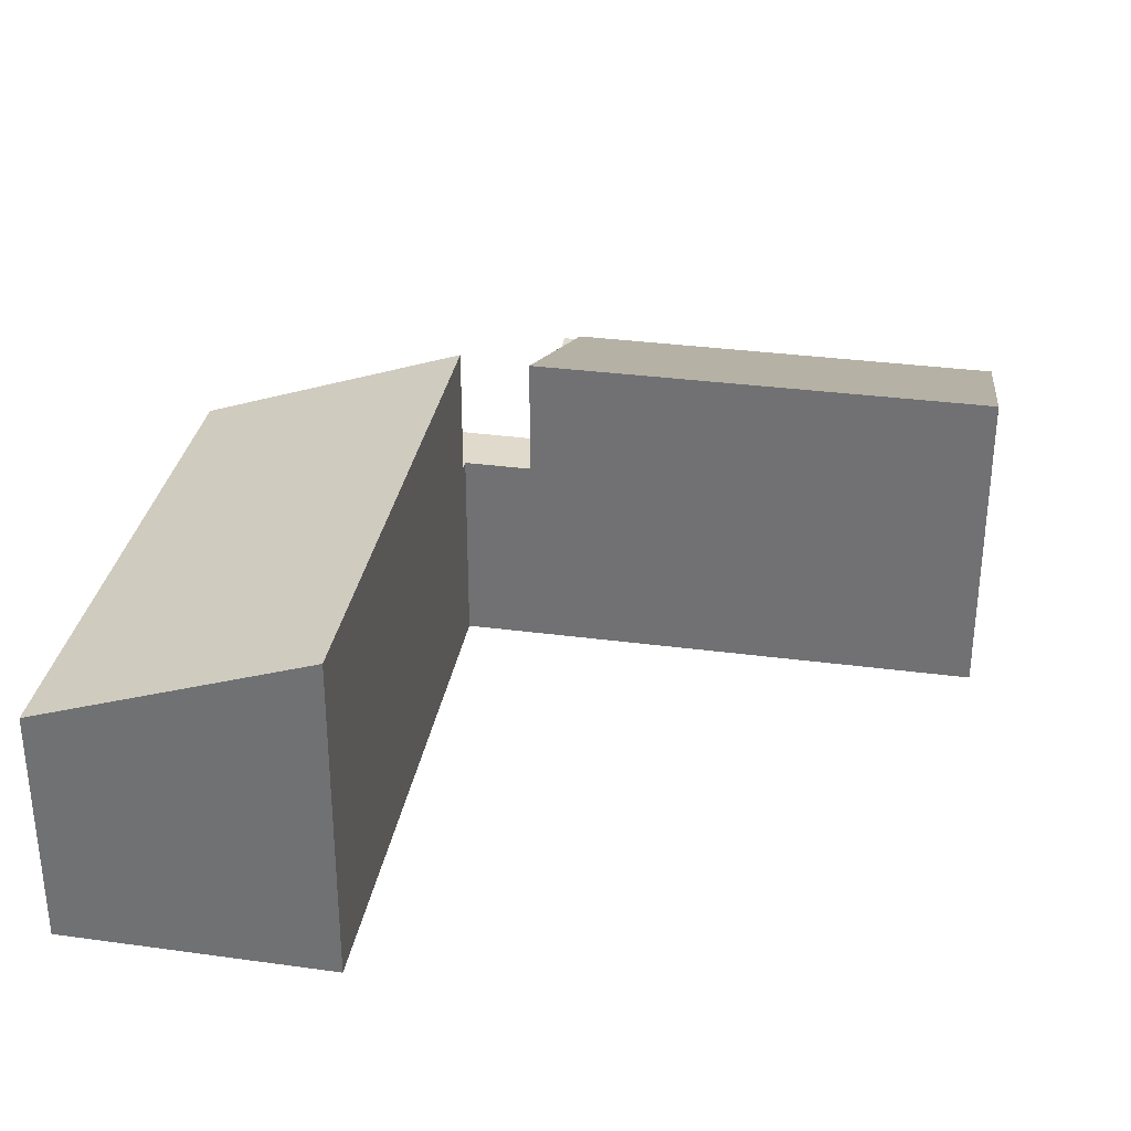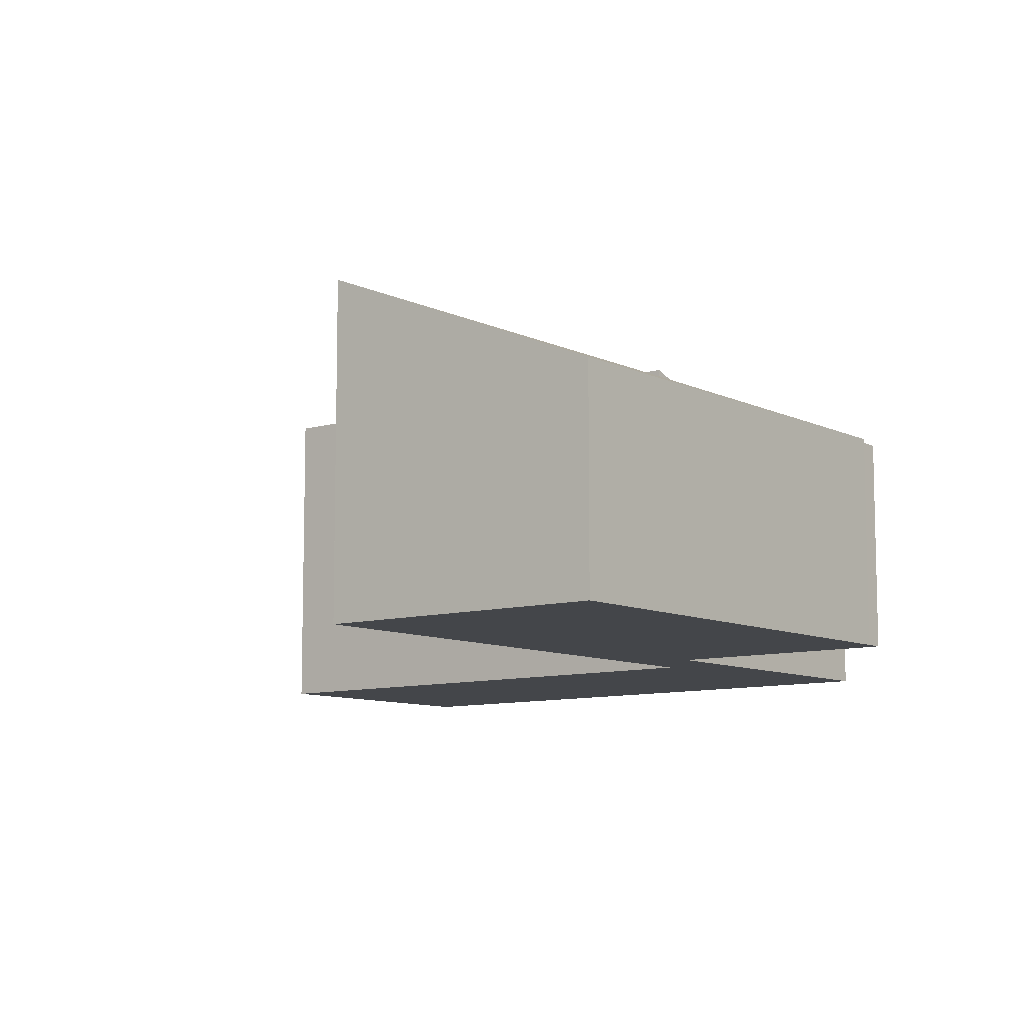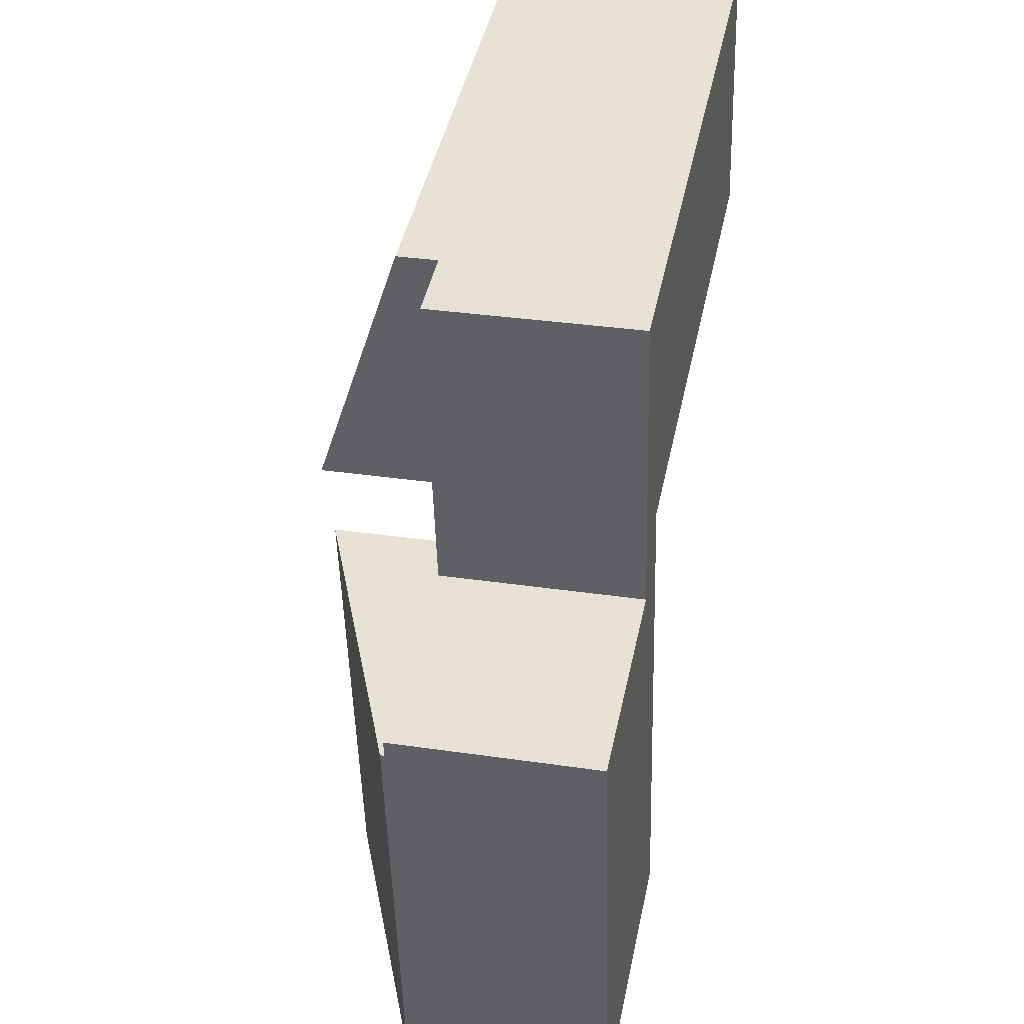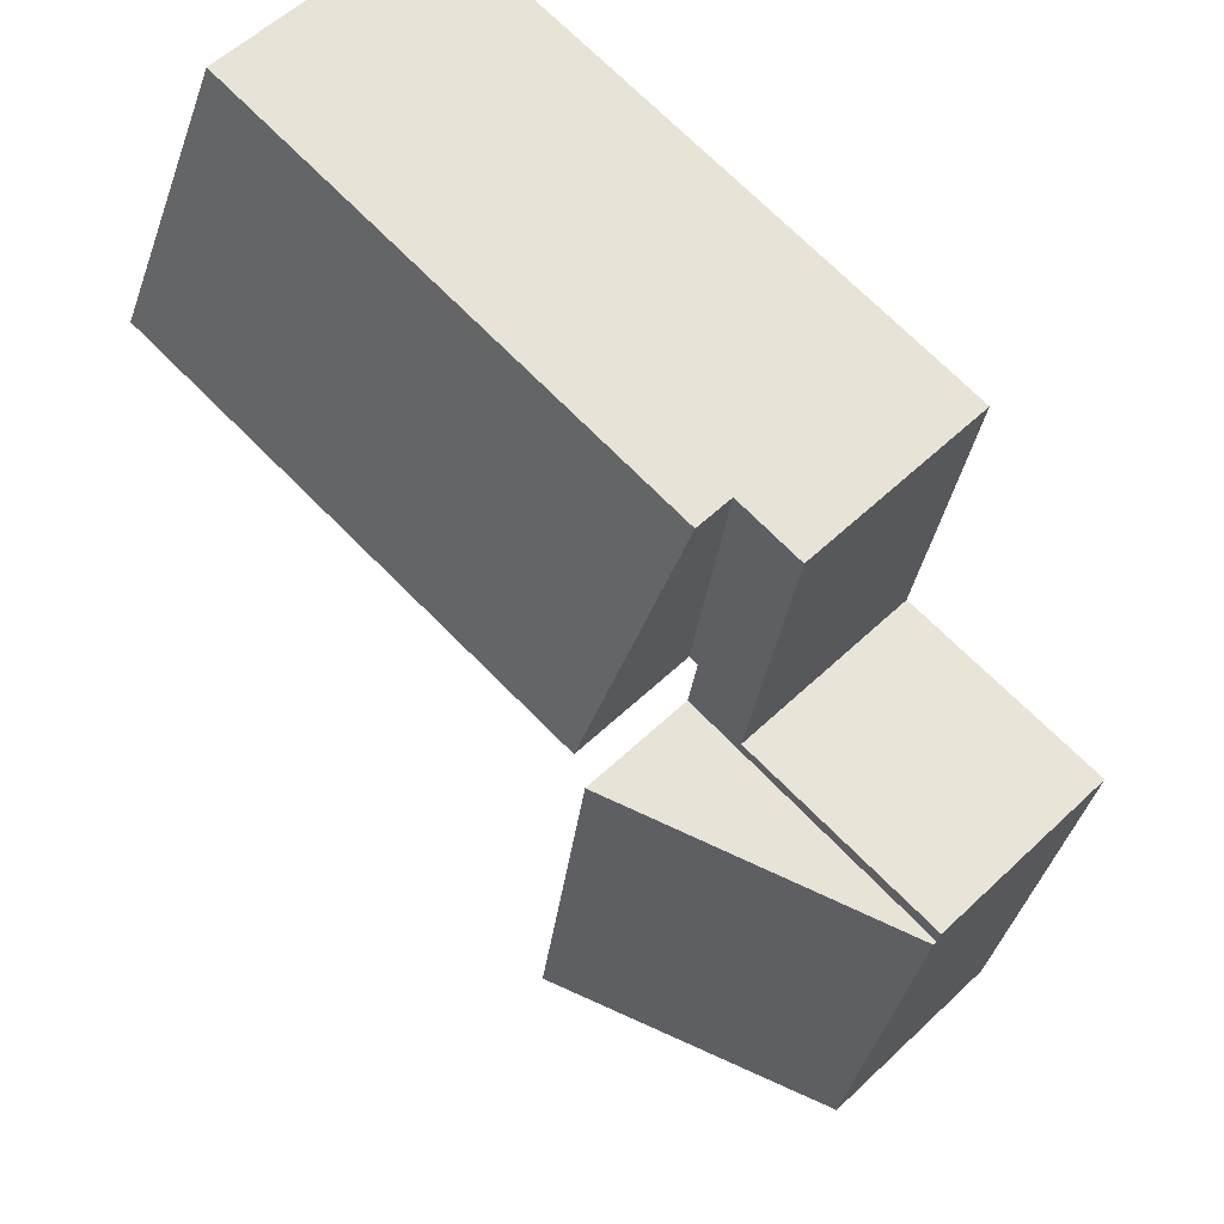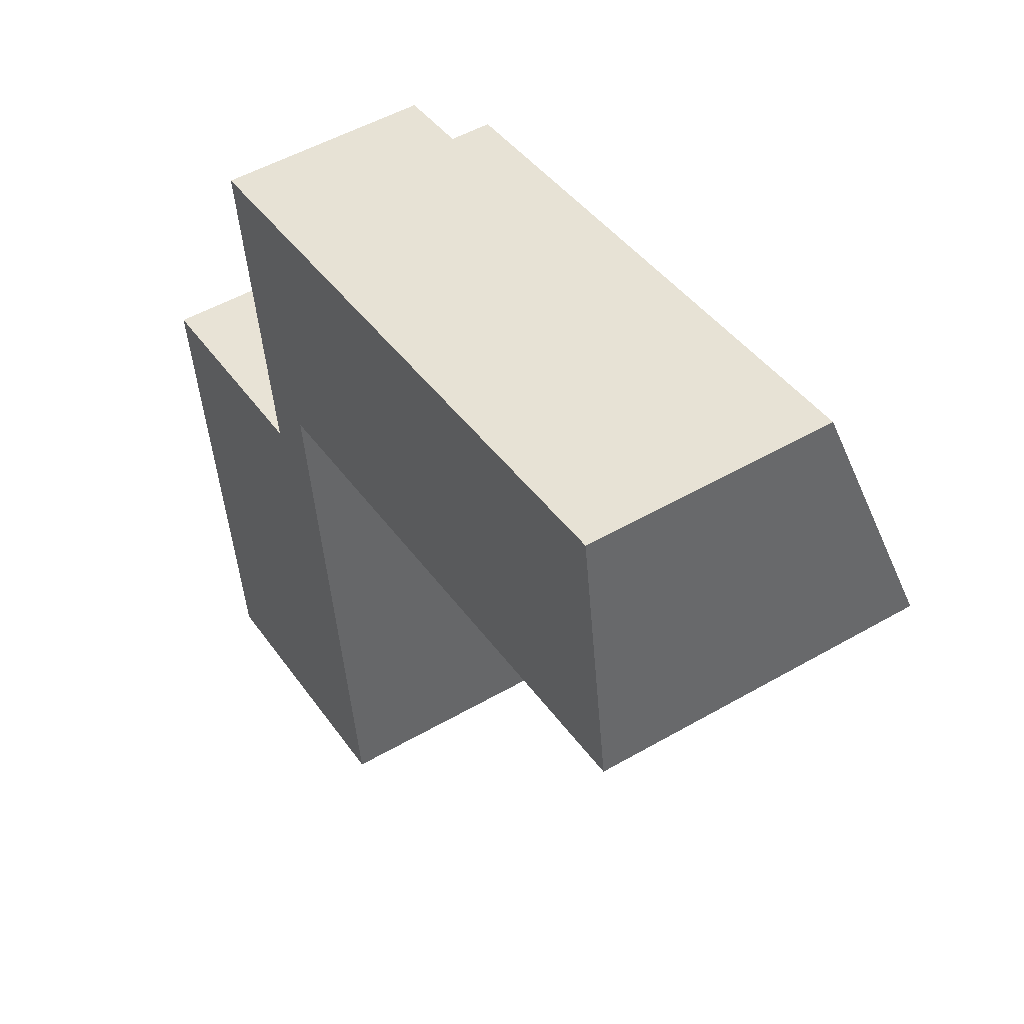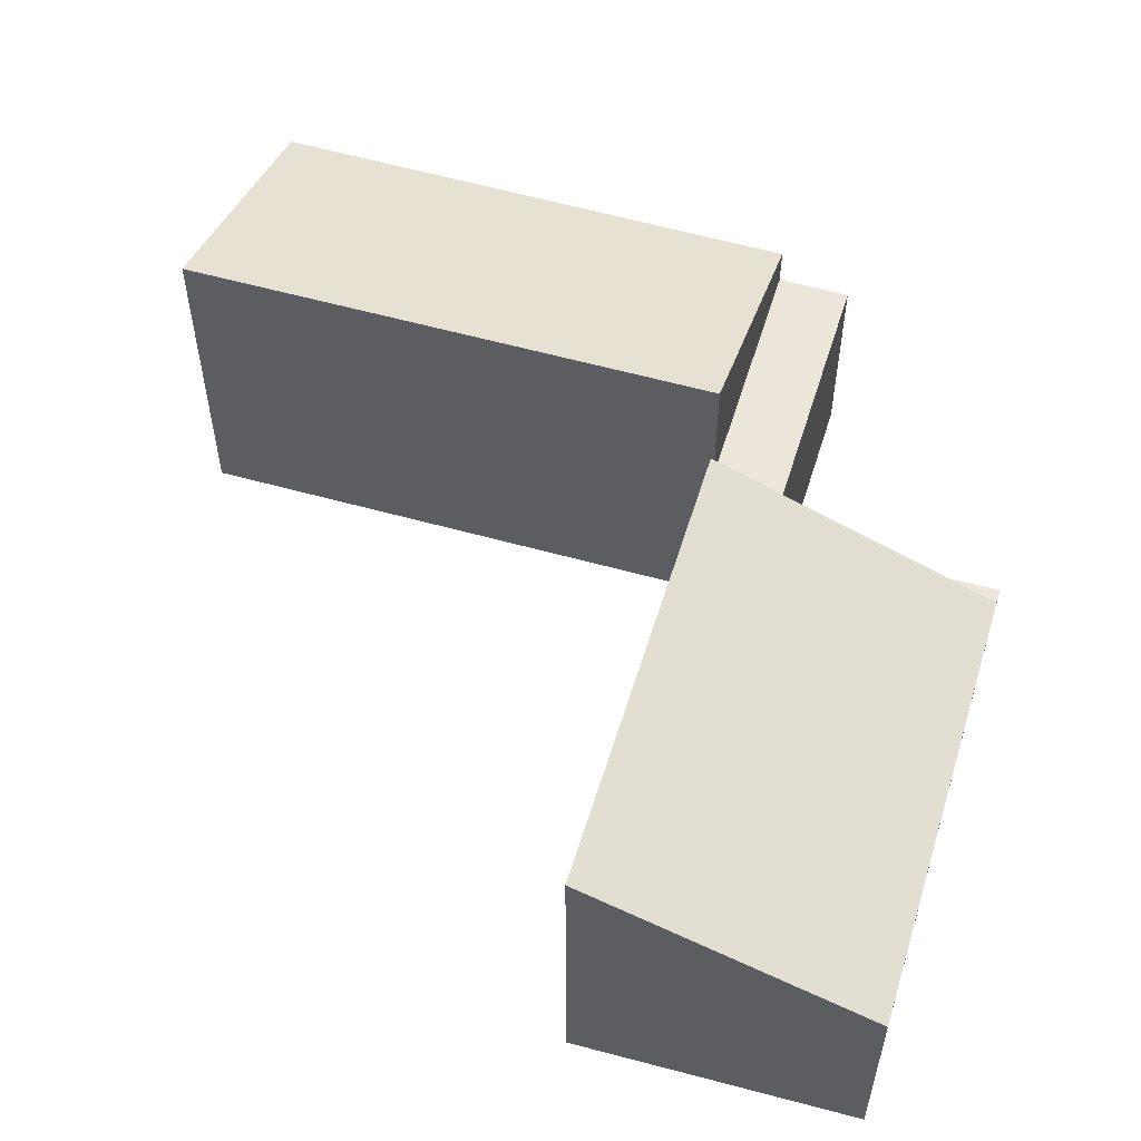
<metadata>
{"format":"obj","ext":"obj","renderer":"f3d","projection":"perspective","resolution":1024,"background":"white","views":[{"elev":33.0,"azim":92.4,"up":"+Y"},{"elev":-9.4,"azim":-149.0,"up":"+Y"},{"elev":33.8,"azim":-78.7,"up":"+Z"},{"elev":57.3,"azim":-134.5,"up":"+Z"},{"elev":50.5,"azim":57.7,"up":"+Z"},{"elev":55.8,"azim":-171.0,"up":"+Y"}]}
</metadata>
<code>
v  0.668 2.055 -4.633
v  2.842 3.19 0.229
v  3.476 3.19 -4.313
v  0.025 2.047 -0.172
v  2.842 -1.402e-17 0.229
v  0.025 1.053e-17 -0.172
v  3.476 2.641e-16 -4.313
v  0.668 2.837e-16 -4.633
v  2.484 2.007 3.517
v  2.848 2.007 0.908
v  2.749 2.007 0.895
v  2.842 2.007 0.229
v  2.228 2.007 0.264
v  0.025 2.007 -0.172
v  0 2.007 1.229e-16
v  1.769 2.007 3.415
v  2.228 -1.617e-17 0.264
v  1.769 -2.091e-16 3.415
v  0 0 0
v  2.484 -2.154e-16 3.517
v  2.848 -5.56e-17 0.908
v  2.749 -5.48e-17 0.895
v  2.848 3.299 0.908
v  7.78 2.4 4.271
v  8.176 3.32 1.605
v  2.484 2.4 3.517
v  7.78 -2.615e-16 4.271
v  8.176 -9.828e-17 1.605
g defaultobject
f 1 2 3
f 2 1 4
f 4 5 2
f 5 4 6
f 5 3 2
f 3 5 7
f 7 1 3
f 1 7 8
f 8 4 1
f 4 8 6
f 8 5 6
f 5 8 7
f 9 10 11
f 12 13 11
f 13 12 14
f 11 13 9
f 13 14 15
f 16 9 13
f 17 16 13
f 16 17 18
f 6 15 14
f 15 6 19
f 18 9 16
f 9 18 20
f 19 13 15
f 13 19 17
f 20 10 9
f 10 20 21
f 22 12 11
f 12 22 5
f 21 11 10
f 11 21 22
f 5 14 12
f 14 5 6
f 20 18 17
f 6 17 19
f 17 6 5
f 17 5 22
f 17 22 20
f 21 20 22
f 23 24 25
f 24 23 26
f 20 24 26
f 24 20 27
f 24 28 25
f 28 24 27
f 28 23 25
f 23 28 21
f 21 26 23
f 26 21 20
f 20 28 27
f 28 20 21

</code>
